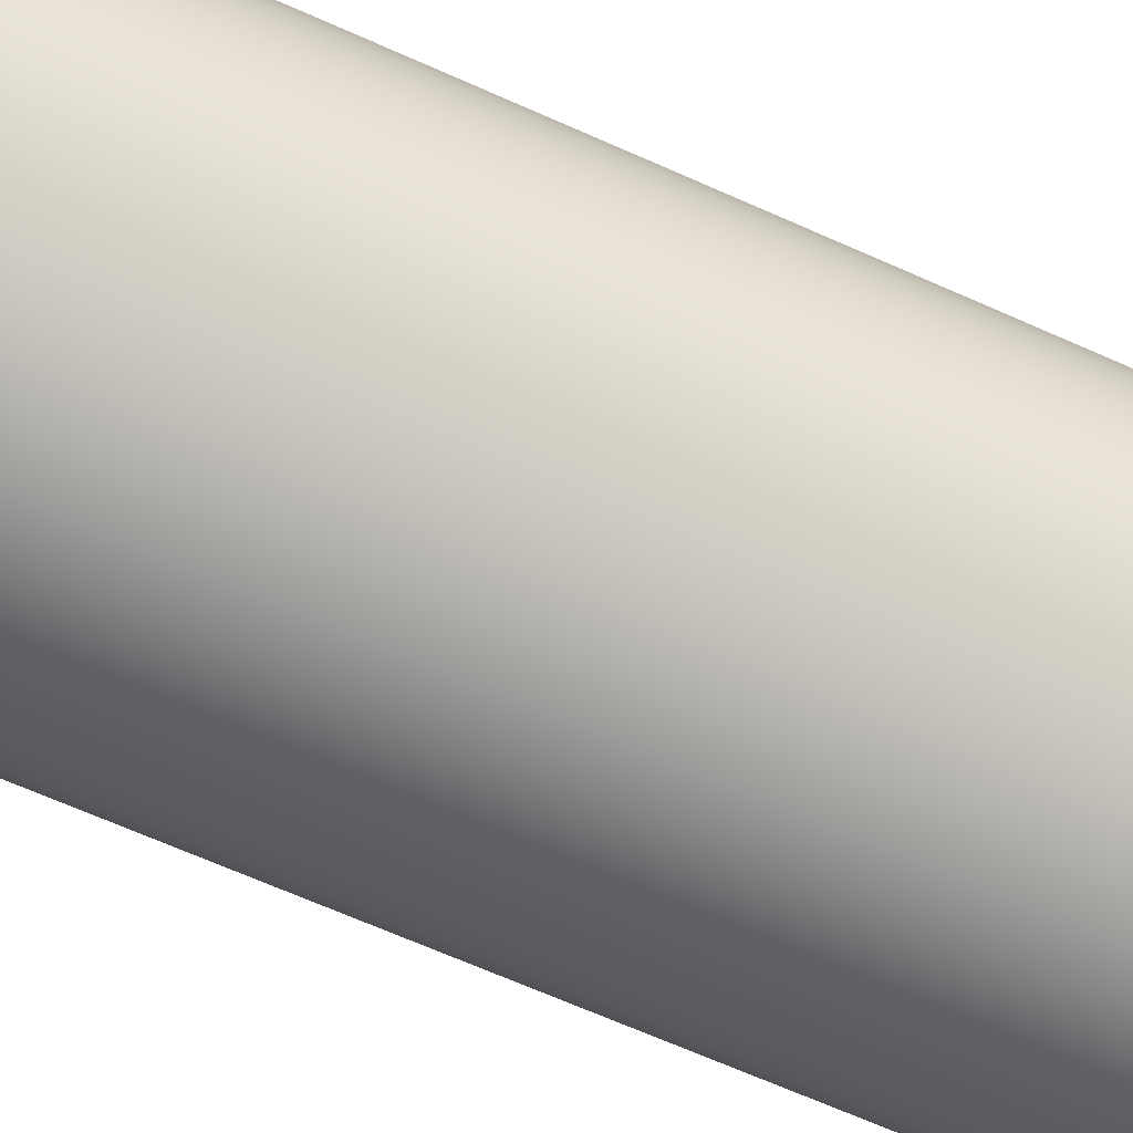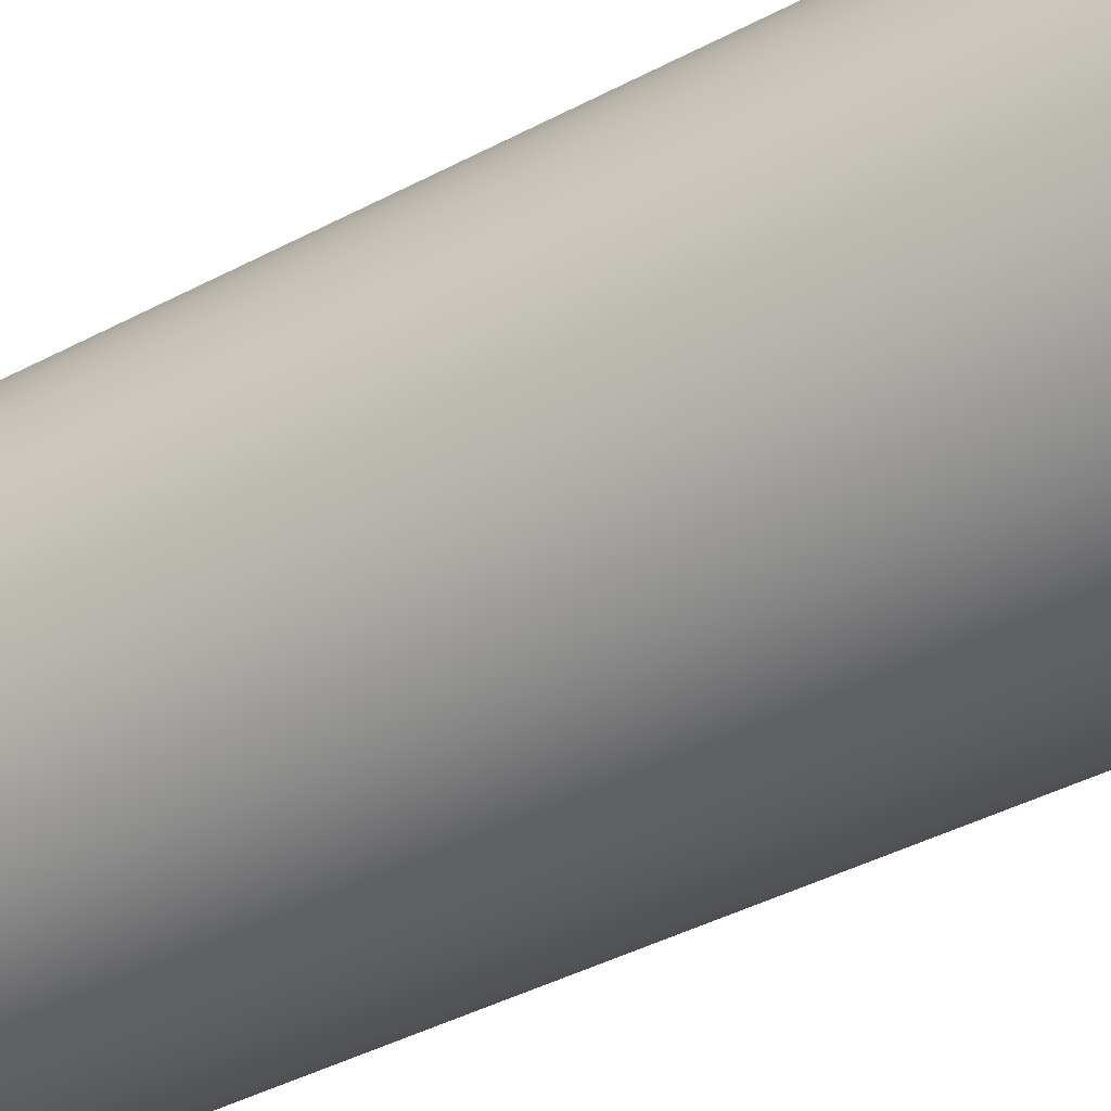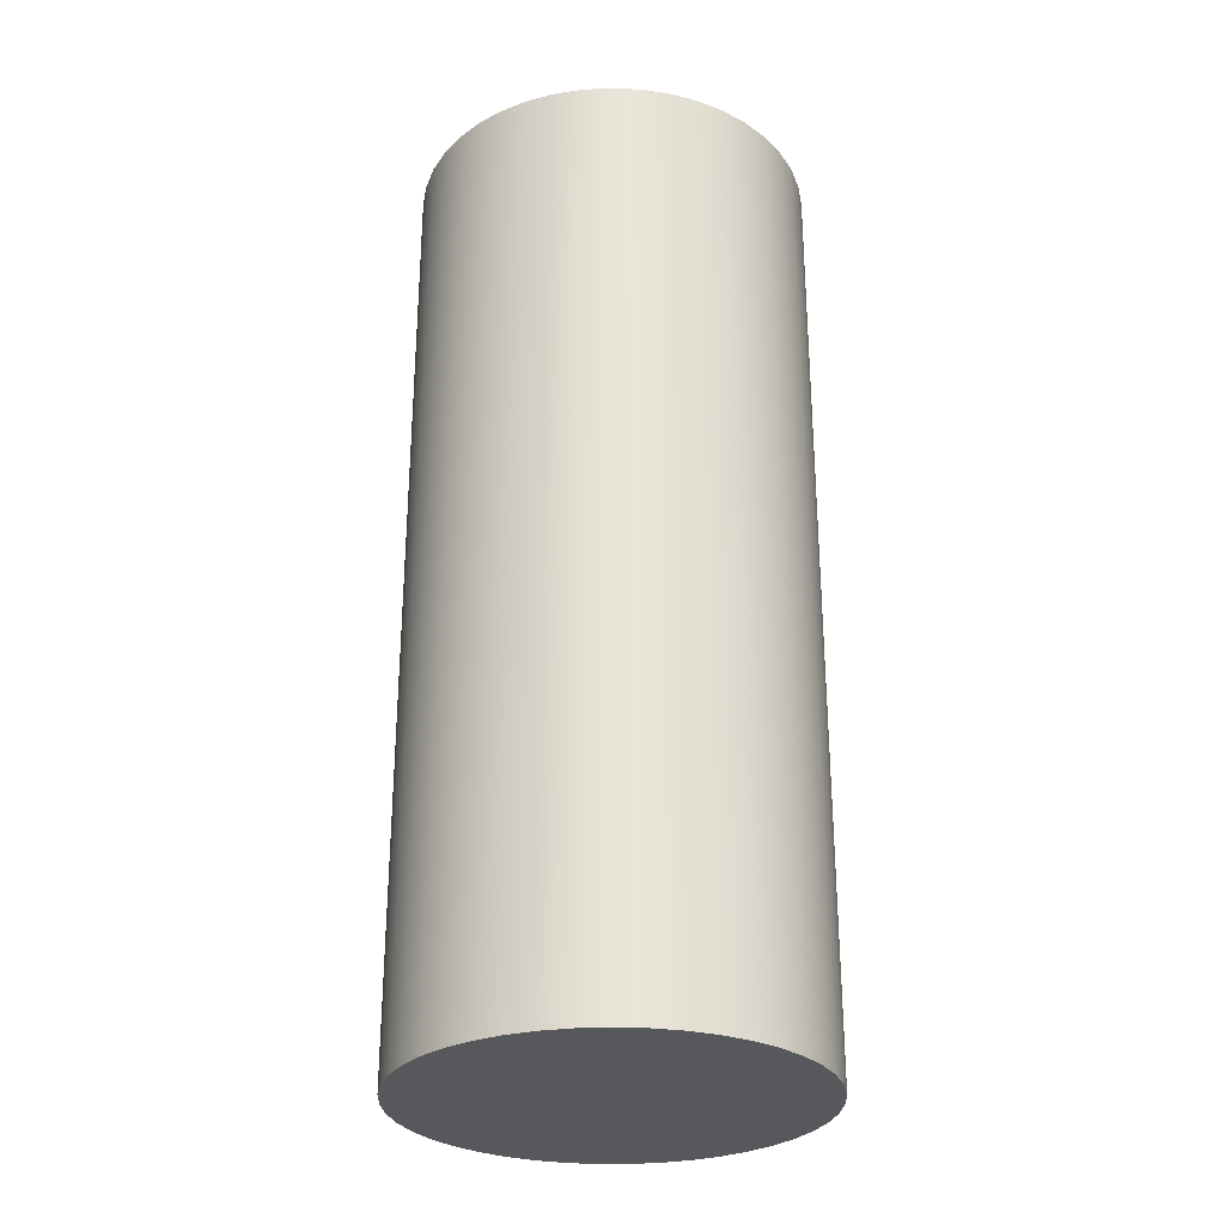
<metadata>
{"format":"obj","ext":"obj","renderer":"f3d","projection":"perspective","resolution":1024,"background":"white","views":[{"elev":-67.2,"azim":-114.1,"up":"+Y"},{"elev":-42.4,"azim":122.3,"up":"+Y"},{"elev":-28.8,"azim":-52.2,"up":"+Z"}]}
</metadata>
<code>
v 0.9 1.102e-16 15.26
v 0.8871 -0.1521 15.26
v 0.8486 -0.2998 15.26
v 0.7857 -0.4389 15.26
v 0.7002 -0.5654 15.26
v 0.5946 -0.6756 15.26
v 0.4719 -0.7664 15.26
v 0.3356 -0.8351 15.26
v 0.1896 -0.8798 15.26
v 0.0382 -0.8992 15.26
v -0.1143 -0.8927 15.26
v -0.2635 -0.8606 15.26
v -0.4052 -0.8036 15.26
v -0.5352 -0.7236 15.26
v -0.6498 -0.6227 15.26
v -0.7457 -0.504 15.26
v -0.8201 -0.3707 15.26
v -0.871 -0.2268 15.26
v -0.8968 -0.07633 15.26
v -0.8968 0.07633 15.26
v -0.871 0.2268 15.26
v -0.8201 0.3707 15.26
v -0.7457 0.504 15.26
v -0.6498 0.6227 15.26
v -0.5352 0.7236 15.26
v -0.4052 0.8036 15.26
v -0.2635 0.8606 15.26
v -0.1143 0.8927 15.26
v 0.0382 0.8992 15.26
v 0.1896 0.8798 15.26
v 0.3356 0.8351 15.26
v 0.4719 0.7664 15.26
v 0.5946 0.6756 15.26
v 0.7002 0.5654 15.26
v 0.7857 0.4389 15.26
v 0.8486 0.2998 15.26
v 0.8871 0.1521 15.26
v 0.9 1.102e-16 15.58
v 0.8871 0.1521 15.58
v 0.8486 0.2998 15.58
v 0.7857 0.4389 15.58
v 0.7002 0.5654 15.58
v 0.5946 0.6756 15.58
v 0.4719 0.7664 15.58
v 0.3356 0.8351 15.58
v 0.1896 0.8798 15.58
v 0.0382 0.8992 15.58
v -0.1143 0.8927 15.58
v -0.2635 0.8606 15.58
v -0.4052 0.8036 15.58
v -0.5352 0.7236 15.58
v -0.6498 0.6227 15.58
v -0.7457 0.504 15.58
v -0.8201 0.3707 15.58
v -0.871 0.2268 15.58
v -0.8968 0.07633 15.58
v -0.8968 -0.07633 15.58
v -0.871 -0.2268 15.58
v -0.8201 -0.3707 15.58
v -0.7457 -0.504 15.58
v -0.6498 -0.6227 15.58
v -0.5352 -0.7236 15.58
v -0.4052 -0.8036 15.58
v -0.2635 -0.8606 15.58
v -0.1143 -0.8927 15.58
v 0.0382 -0.8992 15.58
v 0.1896 -0.8798 15.58
v 0.3356 -0.8351 15.58
v 0.4719 -0.7664 15.58
v 0.5946 -0.6756 15.58
v 0.7002 -0.5654 15.58
v 0.7857 -0.4389 15.58
v 0.8486 -0.2998 15.58
v 0.8871 -0.1521 15.58
v 0.9 1.102e-16 15.26
v 0.9 1.102e-16 15.58
v 0.3 3.674e-17 15.26
v 0.2867 -0.08843 15.26
v 0.2479 -0.169 15.26
v 0.187 -0.2345 15.26
v 0.1096 -0.2793 15.26
v 0.02242 -0.2992 15.26
v -0.06676 -0.2925 15.26
v -0.15 -0.2598 15.26
v -0.2199 -0.2041 15.26
v -0.2703 -0.1302 15.26
v -0.2966 -0.04471 15.26
v -0.2966 0.04471 15.26
v -0.2703 0.1302 15.26
v -0.2199 0.2041 15.26
v -0.15 0.2598 15.26
v -0.06676 0.2925 15.26
v 0.02242 0.2992 15.26
v 0.1096 0.2793 15.26
v 0.187 0.2345 15.26
v 0.2479 0.169 15.26
v 0.2867 0.08843 15.26
v 0.9 1.102e-16 15.26
v 0.8871 0.1521 15.26
v 0.8486 0.2998 15.26
v 0.7857 0.4389 15.26
v 0.7002 0.5654 15.26
v 0.5946 0.6756 15.26
v 0.4719 0.7664 15.26
v 0.3356 0.8351 15.26
v 0.1896 0.8798 15.26
v 0.0382 0.8992 15.26
v -0.1143 0.8927 15.26
v -0.2635 0.8606 15.26
v -0.4052 0.8036 15.26
v -0.5352 0.7236 15.26
v -0.6498 0.6227 15.26
v -0.7457 0.504 15.26
v -0.8201 0.3707 15.26
v -0.871 0.2268 15.26
v -0.8968 0.07633 15.26
v -0.8968 -0.07633 15.26
v -0.871 -0.2268 15.26
v -0.8201 -0.3707 15.26
v -0.7457 -0.504 15.26
v -0.6498 -0.6227 15.26
v -0.5352 -0.7236 15.26
v -0.4052 -0.8036 15.26
v -0.2635 -0.8606 15.26
v -0.1143 -0.8927 15.26
v 0.0382 -0.8992 15.26
v 0.1896 -0.8798 15.26
v 0.3356 -0.8351 15.26
v 0.4719 -0.7664 15.26
v 0.5946 -0.6756 15.26
v 0.7002 -0.5654 15.26
v 0.7857 -0.4389 15.26
v 0.8486 -0.2998 15.26
v 0.8871 -0.1521 15.26
v 0.3 3.674e-17 15.26
v 0.2867 0.08843 15.26
v 0.2479 0.169 15.26
v 0.187 0.2345 15.26
v 0.1096 0.2793 15.26
v 0.02242 0.2992 15.26
v -0.06676 0.2925 15.26
v -0.15 0.2598 15.26
v -0.2199 0.2041 15.26
v -0.2703 0.1302 15.26
v -0.2966 0.04471 15.26
v -0.2966 -0.04471 15.26
v -0.2703 -0.1302 15.26
v -0.2199 -0.2041 15.26
v -0.15 -0.2598 15.26
v -0.06676 -0.2925 15.26
v 0.02242 -0.2992 15.26
v 0.1096 -0.2793 15.26
v 0.187 -0.2345 15.26
v 0.2479 -0.169 15.26
v 0.2867 -0.08843 15.26
v 0.3 3.674e-17 14.28
v 0.2867 -0.08843 14.28
v 0.2479 -0.169 14.28
v 0.187 -0.2345 14.28
v 0.1096 -0.2793 14.28
v 0.02242 -0.2992 14.28
v -0.06676 -0.2925 14.28
v -0.15 -0.2598 14.28
v -0.2199 -0.2041 14.28
v -0.2703 -0.1302 14.28
v -0.2966 -0.04471 14.28
v -0.2966 0.04471 14.28
v -0.2703 0.1302 14.28
v -0.2199 0.2041 14.28
v -0.15 0.2598 14.28
v -0.06676 0.2925 14.28
v 0.02242 0.2992 14.28
v 0.1096 0.2793 14.28
v 0.187 0.2345 14.28
v 0.2479 0.169 14.28
v 0.2867 0.08843 14.28
v 0.3 3.674e-17 14.28
v 0.3 3.674e-17 15.26
v 0.3 3.674e-17 14.28
v 0.2867 0.08843 14.28
v 0.2479 0.169 14.28
v 0.187 0.2345 14.28
v 0.1096 0.2793 14.28
v 0.02242 0.2992 14.28
v -0.06676 0.2925 14.28
v -0.15 0.2598 14.28
v -0.2199 0.2041 14.28
v -0.2703 0.1302 14.28
v -0.2966 0.04471 14.28
v -0.2966 -0.04471 14.28
v -0.2703 -0.1302 14.28
v -0.2199 -0.2041 14.28
v -0.15 -0.2598 14.28
v -0.06676 -0.2925 14.28
v 0.02242 -0.2992 14.28
v 0.1096 -0.2793 14.28
v 0.187 -0.2345 14.28
v 0.2479 -0.169 14.28
v 0.2867 -0.08843 14.28
v 1.25 1.531e-16 9.611
v 1.237 -0.182 9.611
v 1.197 -0.3601 9.611
v 1.132 -0.5306 9.611
v 1.042 -0.6897 9.611
v 0.931 -0.8341 9.611
v 0.7996 -0.9608 9.611
v 0.6512 -1.067 9.611
v 0.4889 -1.15 9.611
v 0.3162 -1.209 9.611
v 0.1367 -1.243 9.611
v -0.04565 -1.249 9.611
v -0.227 -1.229 9.611
v -0.4036 -1.183 9.611
v -0.5716 -1.112 9.611
v -0.7273 -1.017 9.611
v -0.8676 -0.8999 9.611
v -0.9894 -0.764 9.611
v -1.09 -0.6118 9.611
v -1.168 -0.4465 9.611
v -1.22 -0.2718 9.611
v -1.247 -0.09124 9.611
v -1.247 0.09124 9.611
v -1.22 0.2718 9.611
v -1.168 0.4465 9.611
v -1.09 0.6118 9.611
v -0.9894 0.764 9.611
v -0.8676 0.8999 9.611
v -0.7273 1.017 9.611
v -0.5716 1.112 9.611
v -0.4036 1.183 9.611
v -0.227 1.229 9.611
v -0.04565 1.249 9.611
v 0.1367 1.243 9.611
v 0.3162 1.209 9.611
v 0.4889 1.15 9.611
v 0.6512 1.067 9.611
v 0.7996 0.9608 9.611
v 0.931 0.8341 9.611
v 1.042 0.6897 9.611
v 1.132 0.5306 9.611
v 1.197 0.3601 9.611
v 1.237 0.182 9.611
v 1.25 1.531e-16 9.611
v 1.237 0.182 9.611
v 1.197 0.3601 9.611
v 1.132 0.5306 9.611
v 1.042 0.6897 9.611
v 0.931 0.8341 9.611
v 0.7996 0.9608 9.611
v 0.6512 1.067 9.611
v 0.4889 1.15 9.611
v 0.3162 1.209 9.611
v 0.1367 1.243 9.611
v -0.04565 1.249 9.611
v -0.227 1.229 9.611
v -0.4036 1.183 9.611
v -0.5716 1.112 9.611
v -0.7273 1.017 9.611
v -0.8676 0.8999 9.611
v -0.9894 0.764 9.611
v -1.09 0.6118 9.611
v -1.168 0.4465 9.611
v -1.22 0.2718 9.611
v -1.247 0.09124 9.611
v -1.247 -0.09124 9.611
v -1.22 -0.2718 9.611
v -1.168 -0.4465 9.611
v -1.09 -0.6118 9.611
v -0.9894 -0.764 9.611
v -0.8676 -0.8999 9.611
v -0.7273 -1.017 9.611
v -0.5716 -1.112 9.611
v -0.4036 -1.183 9.611
v -0.227 -1.229 9.611
v -0.04565 -1.249 9.611
v 0.1367 -1.243 9.611
v 0.3162 -1.209 9.611
v 0.4889 -1.15 9.611
v 0.6512 -1.067 9.611
v 0.7996 -0.9608 9.611
v 0.931 -0.8341 9.611
v 1.042 -0.6897 9.611
v 1.132 -0.5306 9.611
v 1.197 -0.3601 9.611
v 1.237 -0.182 9.611
v 1.25 1.531e-16 15.58
v 1.237 -0.182 15.58
v 1.197 -0.3601 15.58
v 1.132 -0.5306 15.58
v 1.042 -0.6897 15.58
v 0.931 -0.8341 15.58
v 0.7996 -0.9608 15.58
v 0.6512 -1.067 15.58
v 0.4889 -1.15 15.58
v 0.3162 -1.209 15.58
v 0.1367 -1.243 15.58
v -0.04565 -1.249 15.58
v -0.227 -1.229 15.58
v -0.4036 -1.183 15.58
v -0.5716 -1.112 15.58
v -0.7273 -1.017 15.58
v -0.8676 -0.8999 15.58
v -0.9894 -0.764 15.58
v -1.09 -0.6118 15.58
v -1.168 -0.4465 15.58
v -1.22 -0.2718 15.58
v -1.247 -0.09124 15.58
v -1.247 0.09124 15.58
v -1.22 0.2718 15.58
v -1.168 0.4465 15.58
v -1.09 0.6118 15.58
v -0.9894 0.764 15.58
v -0.8676 0.8999 15.58
v -0.7273 1.017 15.58
v -0.5716 1.112 15.58
v -0.4036 1.183 15.58
v -0.227 1.229 15.58
v -0.04565 1.249 15.58
v 0.1367 1.243 15.58
v 0.3162 1.209 15.58
v 0.4889 1.15 15.58
v 0.6512 1.067 15.58
v 0.7996 0.9608 15.58
v 0.931 0.8341 15.58
v 1.042 0.6897 15.58
v 1.132 0.5306 15.58
v 1.197 0.3601 15.58
v 1.237 0.182 15.58
v 1.25 1.531e-16 9.611
v 1.25 1.531e-16 15.58
v 0.9 1.102e-16 15.58
v 0.8871 -0.1521 15.58
v 0.8486 -0.2998 15.58
v 0.7857 -0.4389 15.58
v 0.7002 -0.5654 15.58
v 0.5946 -0.6756 15.58
v 0.4719 -0.7664 15.58
v 0.3356 -0.8351 15.58
v 0.1896 -0.8798 15.58
v 0.0382 -0.8992 15.58
v -0.1143 -0.8927 15.58
v -0.2635 -0.8606 15.58
v -0.4052 -0.8036 15.58
v -0.5352 -0.7236 15.58
v -0.6498 -0.6227 15.58
v -0.7457 -0.504 15.58
v -0.8201 -0.3707 15.58
v -0.871 -0.2268 15.58
v -0.8968 -0.07633 15.58
v -0.8968 0.07633 15.58
v -0.871 0.2268 15.58
v -0.8201 0.3707 15.58
v -0.7457 0.504 15.58
v -0.6498 0.6227 15.58
v -0.5352 0.7236 15.58
v -0.4052 0.8036 15.58
v -0.2635 0.8606 15.58
v -0.1143 0.8927 15.58
v 0.0382 0.8992 15.58
v 0.1896 0.8798 15.58
v 0.3356 0.8351 15.58
v 0.4719 0.7664 15.58
v 0.5946 0.6756 15.58
v 0.7002 0.5654 15.58
v 0.7857 0.4389 15.58
v 0.8486 0.2998 15.58
v 0.8871 0.1521 15.58
v 1.25 1.531e-16 15.58
v 1.237 0.182 15.58
v 1.197 0.3601 15.58
v 1.132 0.5306 15.58
v 1.042 0.6897 15.58
v 0.931 0.8341 15.58
v 0.7996 0.9608 15.58
v 0.6512 1.067 15.58
v 0.4889 1.15 15.58
v 0.3162 1.209 15.58
v 0.1367 1.243 15.58
v -0.04565 1.249 15.58
v -0.227 1.229 15.58
v -0.4036 1.183 15.58
v -0.5716 1.112 15.58
v -0.7273 1.017 15.58
v -0.8676 0.8999 15.58
v -0.9894 0.764 15.58
v -1.09 0.6118 15.58
v -1.168 0.4465 15.58
v -1.22 0.2718 15.58
v -1.247 0.09124 15.58
v -1.247 -0.09124 15.58
v -1.22 -0.2718 15.58
v -1.168 -0.4465 15.58
v -1.09 -0.6118 15.58
v -0.9894 -0.764 15.58
v -0.8676 -0.8999 15.58
v -0.7273 -1.017 15.58
v -0.5716 -1.112 15.58
v -0.4036 -1.183 15.58
v -0.227 -1.229 15.58
v -0.04565 -1.249 15.58
v 0.1367 -1.243 15.58
v 0.3162 -1.209 15.58
v 0.4889 -1.15 15.58
v 0.6512 -1.067 15.58
v 0.7996 -0.9608 15.58
v 0.931 -0.8341 15.58
v 1.042 -0.6897 15.58
v 1.132 -0.5306 15.58
v 1.197 -0.3601 15.58
v 1.237 -0.182 15.58
g 6403e5c0-e31c-11ea-8bae-54bf646e7e1f
f 2 74 1
f 1 74 76
f 75 38 37
f 37 38 39
f 37 39 36
f 36 39 40
f 36 40 35
f 35 40 41
f 35 41 34
f 34 41 42
f 34 42 33
f 33 42 43
f 33 43 32
f 32 43 44
f 32 44 31
f 31 44 45
f 31 45 30
f 30 45 46
f 30 46 29
f 29 46 47
f 29 47 28
f 28 47 48
f 28 48 27
f 27 48 49
f 27 49 26
f 26 49 50
f 26 50 25
f 25 50 51
f 25 51 24
f 24 51 52
f 24 52 23
f 23 52 53
f 23 53 22
f 22 53 54
f 22 54 21
f 21 54 55
f 21 55 20
f 20 55 56
f 20 56 19
f 19 56 57
f 19 57 18
f 18 57 58
f 18 58 17
f 17 58 59
f 17 59 16
f 16 59 60
f 16 60 15
f 15 60 61
f 15 61 14
f 14 61 62
f 14 62 13
f 13 62 63
f 13 63 12
f 12 63 64
f 12 64 11
f 11 64 65
f 11 65 10
f 10 65 66
f 10 66 9
f 9 66 67
f 9 67 8
f 8 67 68
f 8 68 7
f 7 68 69
f 7 69 6
f 6 69 70
f 6 70 5
f 5 70 71
f 5 71 4
f 4 71 72
f 4 72 3
f 3 72 73
f 3 73 2
f 2 73 74
g 640433ee-e31c-11ea-bf37-54bf646e7e1f
f 78 134 77
f 77 134 98
f 77 98 99
f 79 132 78
f 78 132 133
f 78 133 134
f 132 79 131
f 131 79 80
f 131 80 130
f 130 80 129
f 129 80 81
f 129 81 128
f 128 81 127
f 127 81 82
f 127 82 126
f 126 82 125
f 125 82 83
f 125 83 124
f 124 83 84
f 124 84 123
f 123 84 122
f 122 84 85
f 122 85 121
f 121 85 120
f 120 85 86
f 120 86 119
f 119 86 118
f 118 86 87
f 118 87 117
f 117 87 116
f 116 87 88
f 116 88 115
f 115 88 89
f 115 89 114
f 114 89 113
f 113 89 90
f 113 90 112
f 112 90 111
f 111 90 91
f 111 91 110
f 110 91 109
f 109 91 92
f 109 92 108
f 108 92 93
f 108 93 107
f 107 93 106
f 106 93 94
f 106 94 105
f 105 94 104
f 104 94 95
f 104 95 103
f 103 95 102
f 102 95 96
f 102 96 101
f 101 96 97
f 101 97 100
f 100 97 99
f 99 97 77
g 63d00168-e31c-11ea-9514-54bf646e7e1f
f 136 176 135
f 135 176 177
f 178 156 155
f 155 156 157
f 155 157 154
f 154 157 158
f 154 158 153
f 153 158 159
f 153 159 152
f 152 159 160
f 152 160 151
f 151 160 161
f 151 161 150
f 150 161 162
f 150 162 149
f 149 162 163
f 149 163 148
f 148 163 164
f 148 164 147
f 147 164 165
f 147 165 146
f 146 165 166
f 146 166 145
f 145 166 167
f 145 167 144
f 144 167 168
f 144 168 143
f 143 168 169
f 143 169 142
f 142 169 170
f 142 170 141
f 141 170 171
f 141 171 140
f 140 171 172
f 140 172 139
f 139 172 173
f 139 173 138
f 138 173 174
f 138 174 137
f 137 174 175
f 137 175 136
f 136 175 176
g 63d04f92-e31c-11ea-9026-54bf646e7e1f
f 180 189 179
f 179 189 190
f 179 190 199
f 199 190 191
f 199 191 198
f 198 191 192
f 198 192 197
f 197 192 193
f 197 193 196
f 196 193 194
f 196 194 195
f 189 180 188
f 188 180 181
f 188 181 187
f 187 181 182
f 187 182 186
f 186 182 183
f 186 183 185
f 185 183 184
g 6393b83a-e31c-11ea-8072-54bf646e7e1f
f 200 201 242
f 242 201 202
f 242 202 241
f 241 202 203
f 241 203 204
f 204 205 241
f 241 205 240
f 240 205 206
f 240 206 207
f 207 208 240
f 240 208 209
f 240 209 210
f 210 211 240
f 240 211 212
f 240 212 213
f 213 214 240
f 240 214 215
f 240 215 216
f 216 217 240
f 240 217 218
f 240 218 219
f 219 220 240
f 240 220 221
f 240 221 222
f 222 223 240
f 240 223 224
f 240 224 225
f 240 225 239
f 239 225 226
f 239 226 238
f 238 226 227
f 238 227 237
f 237 227 228
f 237 228 236
f 236 228 229
f 236 229 235
f 235 229 230
f 235 230 234
f 234 230 231
f 234 231 233
f 233 231 232
g 6393df74-e31c-11ea-9171-54bf646e7e1f
f 244 328 243
f 243 328 330
f 329 286 285
f 285 286 287
f 285 287 284
f 284 287 288
f 284 288 283
f 283 288 289
f 283 289 282
f 282 289 290
f 282 290 281
f 281 290 291
f 281 291 280
f 280 291 292
f 280 292 279
f 279 292 293
f 279 293 278
f 278 293 294
f 278 294 277
f 277 294 295
f 277 295 276
f 276 295 296
f 276 296 275
f 275 296 297
f 275 297 274
f 274 297 298
f 274 298 273
f 273 298 299
f 273 299 272
f 272 299 300
f 272 300 271
f 271 300 301
f 271 301 270
f 270 301 302
f 270 302 269
f 269 302 303
f 269 303 268
f 268 303 304
f 268 304 267
f 267 304 305
f 267 305 266
f 266 305 306
f 266 306 265
f 265 306 307
f 265 307 264
f 264 307 308
f 264 308 263
f 263 308 309
f 263 309 262
f 262 309 310
f 262 310 261
f 261 310 311
f 261 311 260
f 260 311 312
f 260 312 259
f 259 312 313
f 259 313 258
f 258 313 314
f 258 314 257
f 257 314 315
f 257 315 256
f 256 315 316
f 256 316 255
f 255 316 317
f 255 317 254
f 254 317 318
f 254 318 253
f 253 318 319
f 253 319 252
f 252 319 320
f 252 320 251
f 251 320 321
f 251 321 250
f 250 321 322
f 250 322 249
f 249 322 323
f 249 323 248
f 248 323 324
f 248 324 247
f 247 324 325
f 247 325 246
f 246 325 326
f 246 326 245
f 245 326 327
f 245 327 244
f 244 327 328
g 63942d92-e31c-11ea-8c48-54bf646e7e1f
f 332 410 331
f 331 410 368
f 331 368 369
f 410 332 409
f 409 332 333
f 409 333 408
f 408 333 334
f 408 334 407
f 407 334 335
f 407 335 406
f 406 335 336
f 406 336 405
f 405 336 337
f 405 337 404
f 404 337 403
f 403 337 338
f 403 338 402
f 402 338 339
f 402 339 401
f 401 339 340
f 401 340 400
f 400 340 341
f 400 341 399
f 399 341 342
f 399 342 398
f 398 342 343
f 398 343 397
f 397 343 396
f 396 343 344
f 396 344 395
f 395 344 345
f 395 345 394
f 394 345 346
f 394 346 393
f 393 346 347
f 393 347 392
f 392 347 348
f 392 348 391
f 391 348 349
f 391 349 390
f 390 349 389
f 389 349 350
f 389 350 388
f 388 350 351
f 388 351 387
f 387 351 352
f 387 352 386
f 386 352 353
f 386 353 385
f 385 353 354
f 385 354 384
f 384 354 355
f 384 355 383
f 383 355 356
f 383 356 382
f 382 356 381
f 381 356 357
f 381 357 380
f 380 357 358
f 380 358 379
f 379 358 359
f 379 359 378
f 378 359 360
f 378 360 377
f 377 360 361
f 377 361 376
f 376 361 362
f 376 362 375
f 375 362 374
f 374 362 363
f 374 363 373
f 373 363 364
f 373 364 372
f 372 364 365
f 372 365 371
f 371 365 366
f 371 366 370
f 370 366 367
f 370 367 369
f 369 367 331

</code>
